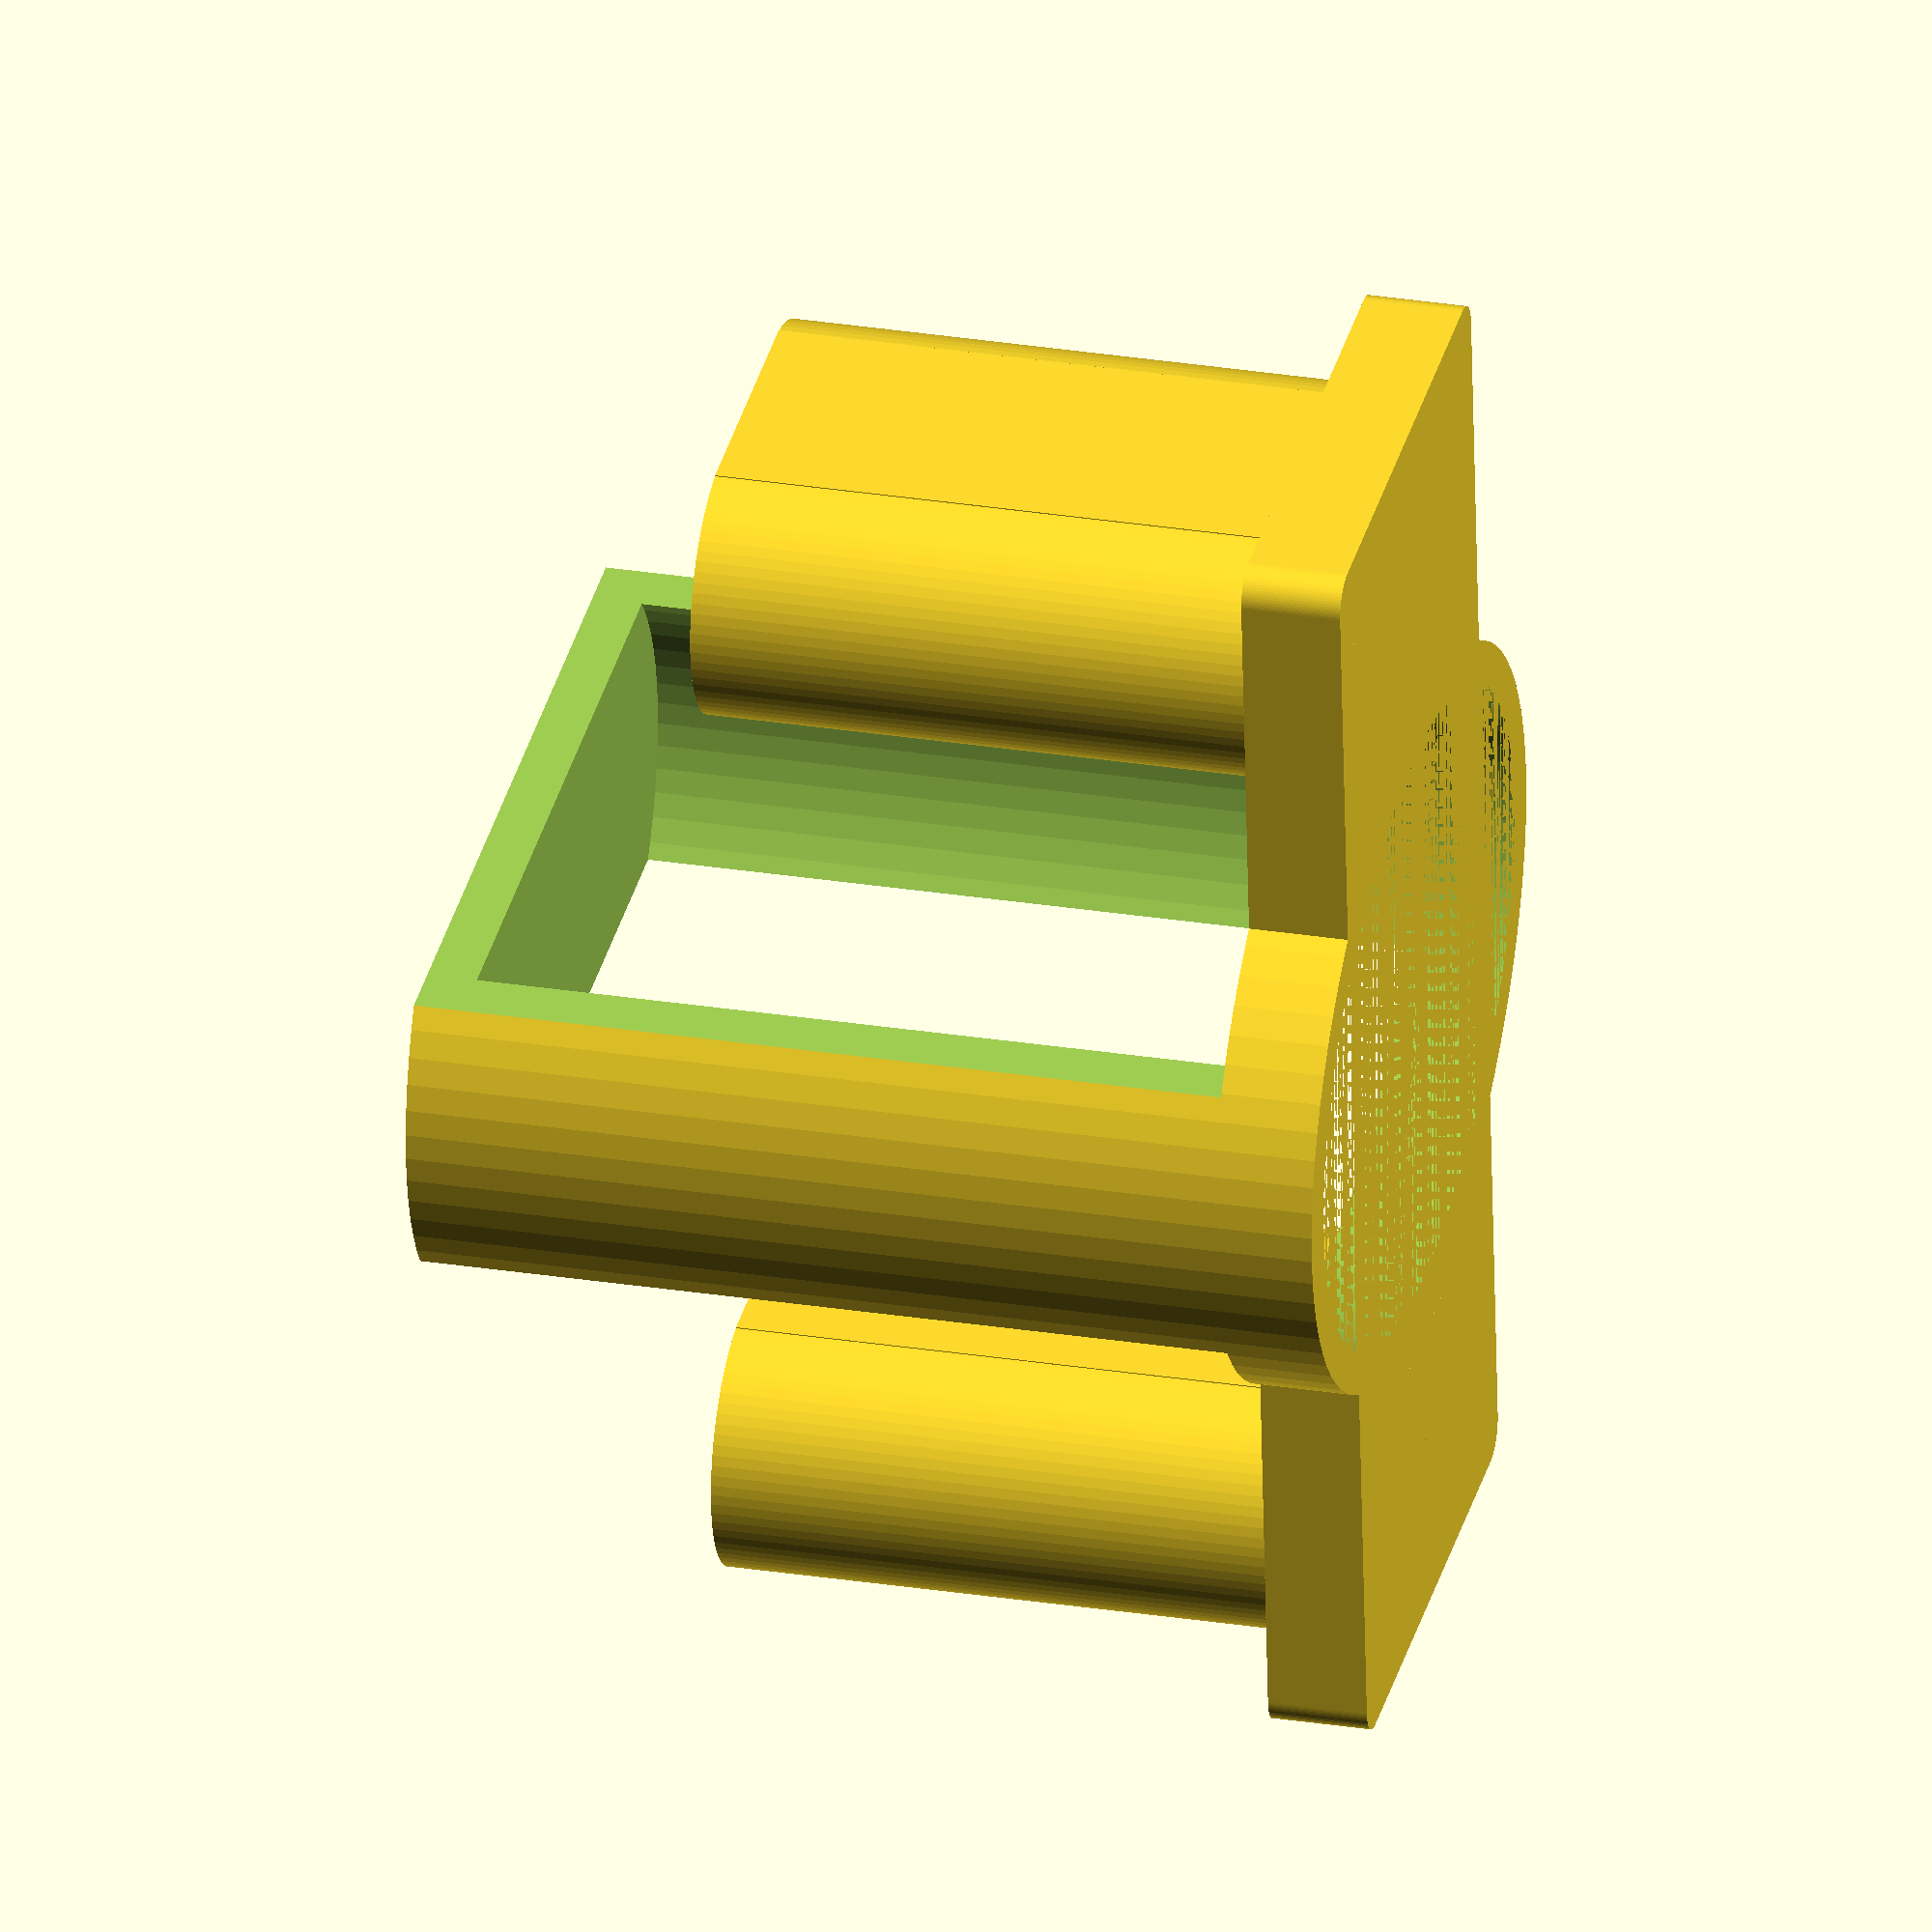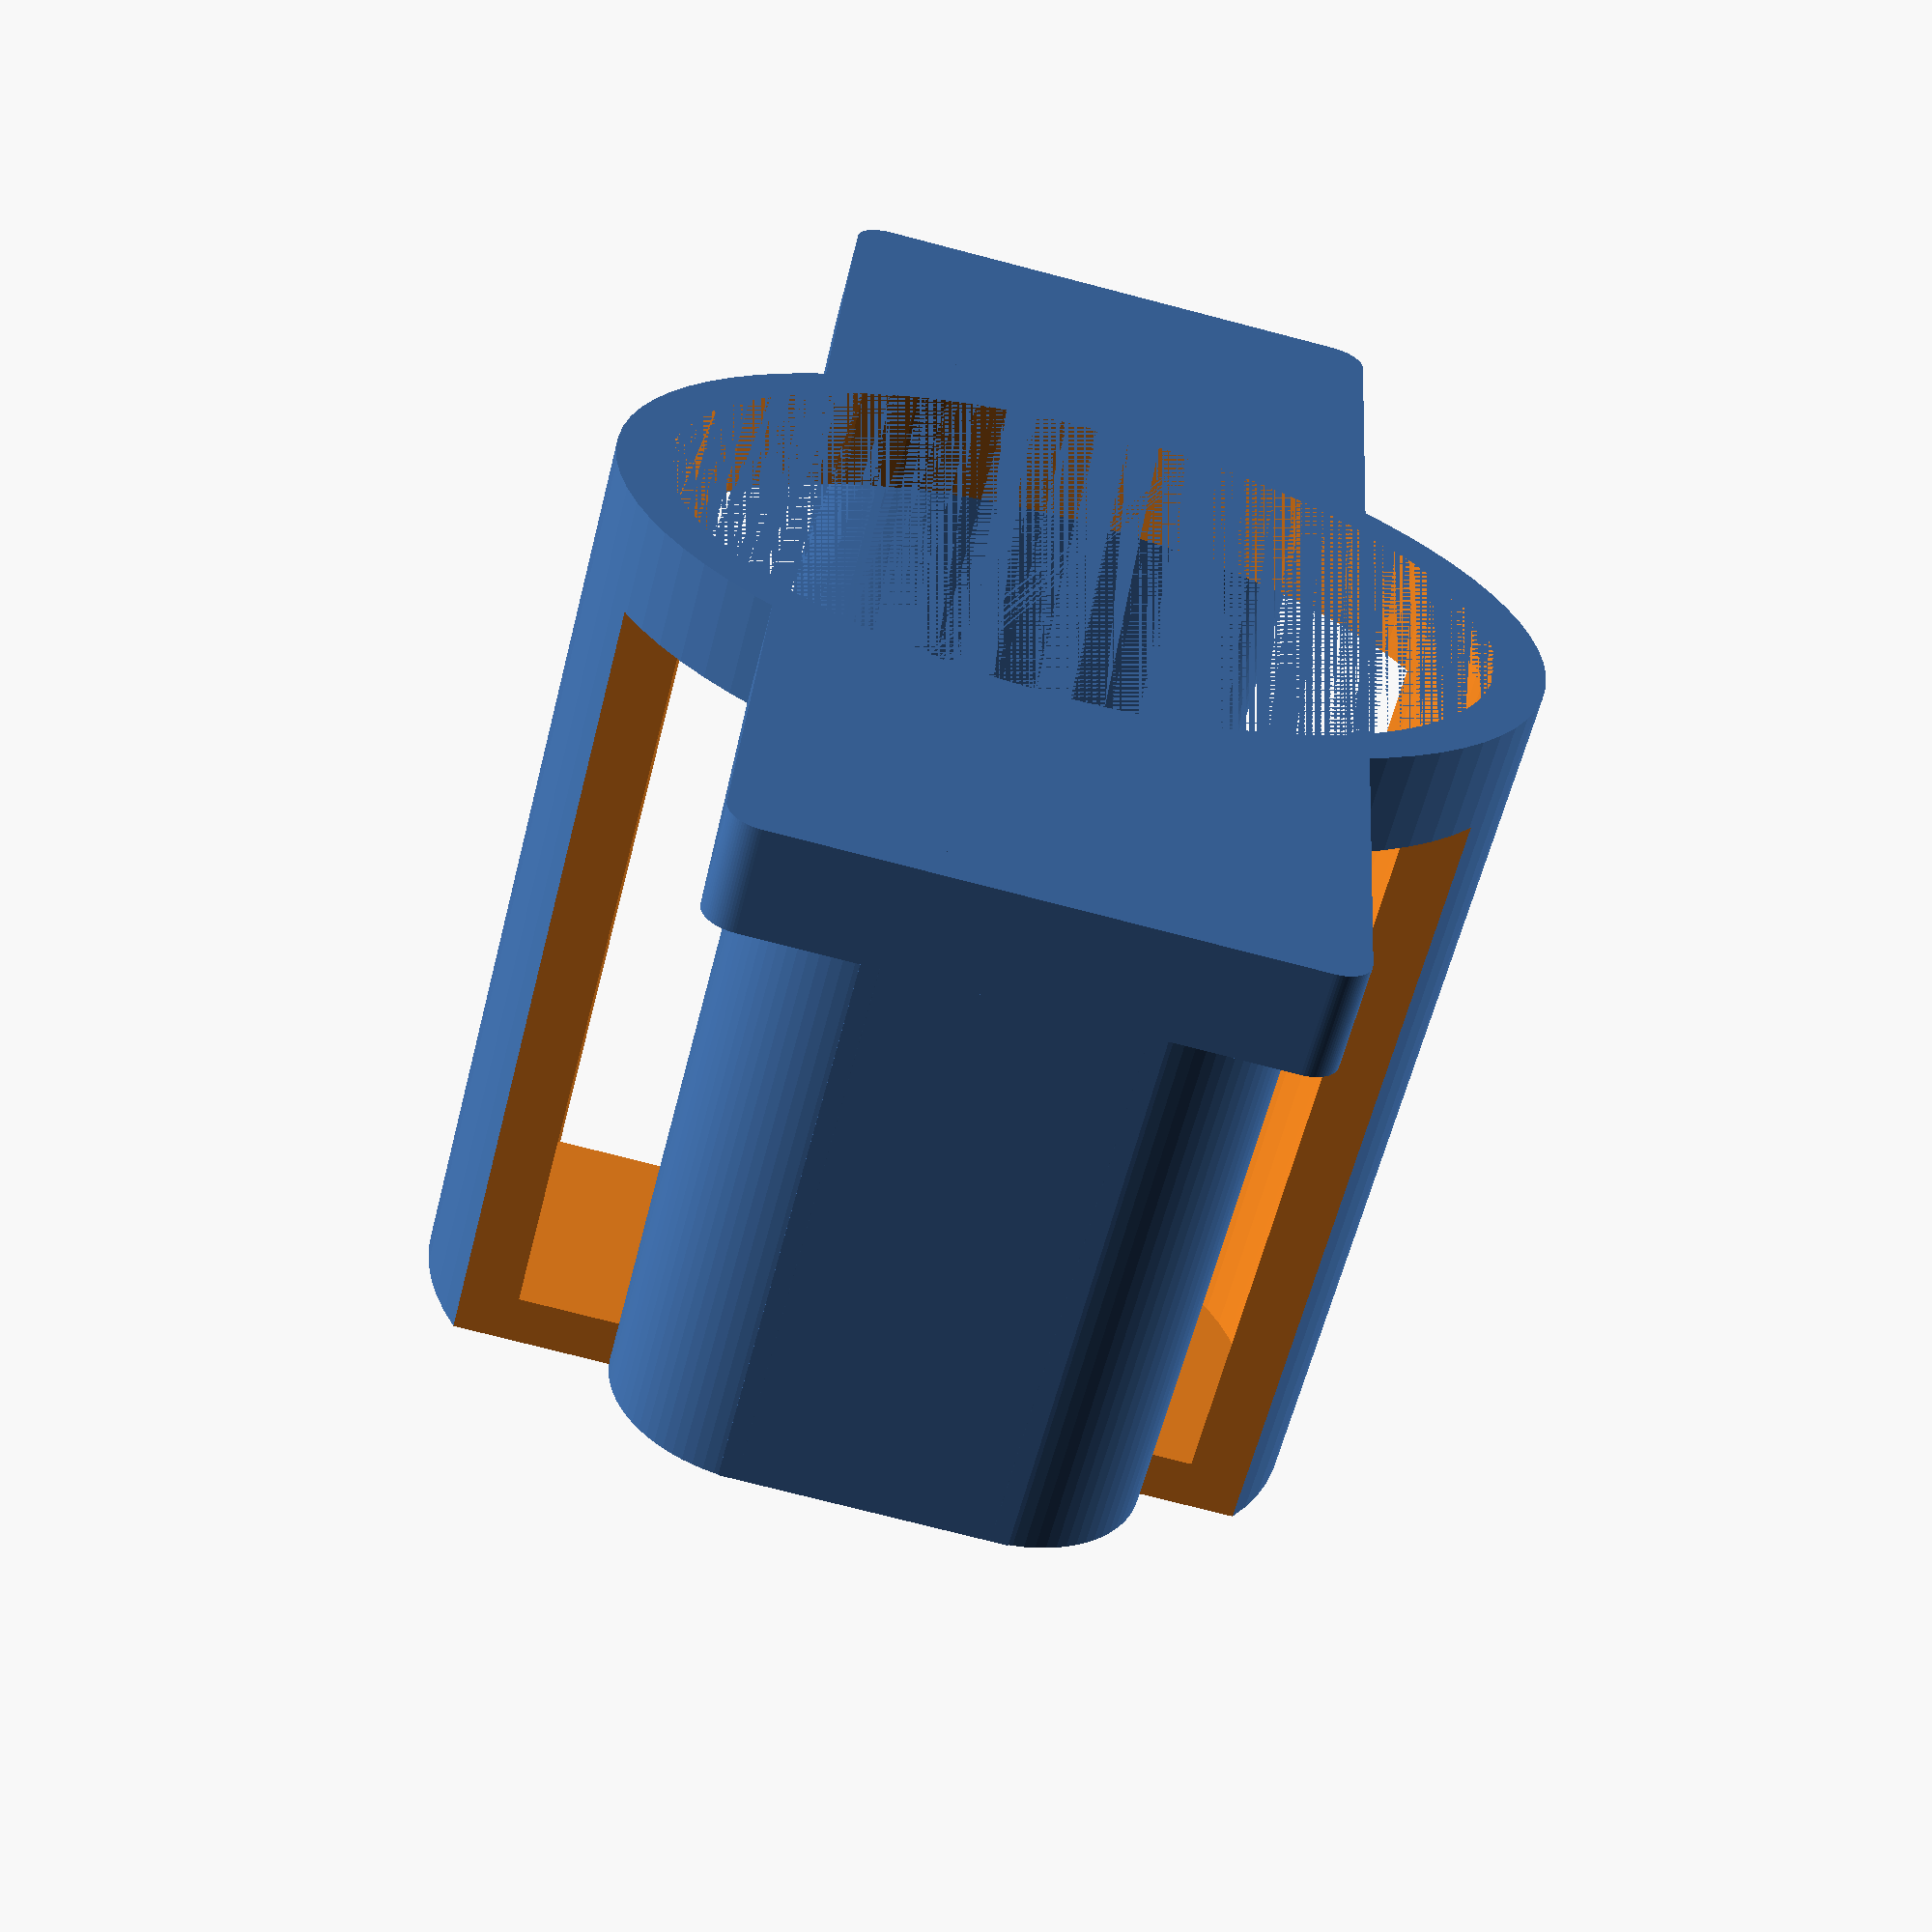
<openscad>
$fn=80;
rotate([180,0,0])
difference () {
  union () {
    linear_extrude(height = 55) scale([1,0.75])circle(d=54);
    minkowski () 
      { 
        translate([0,0,2.5]) cube([29,77,5], center=true);
        cylinder(r=2,h=1);
      }
    translate([0,30,20]) cube([16,16,40], center=true);
    translate([7,30,0]) cylinder(40,8,8);
    translate([-7,30,0]) cylinder(40,8,8);
    translate([0,-30,20]) cube([16,16,40], center=true);
    translate([7,-30,0]) cylinder(40,8,8);
    translate([-7,-30,0]) cylinder(40,8,8);      
  }
  linear_extrude(height = 52) scale([1,0.75])circle(d=48);
  translate([0,15,36]) cube([60,12,60], center=true);
  translate([0,-15,36]) cube([60,12,60], center=true);
}
</openscad>
<views>
elev=331.8 azim=175.0 roll=283.6 proj=o view=wireframe
elev=59.6 azim=183.8 roll=345.9 proj=p view=wireframe
</views>
